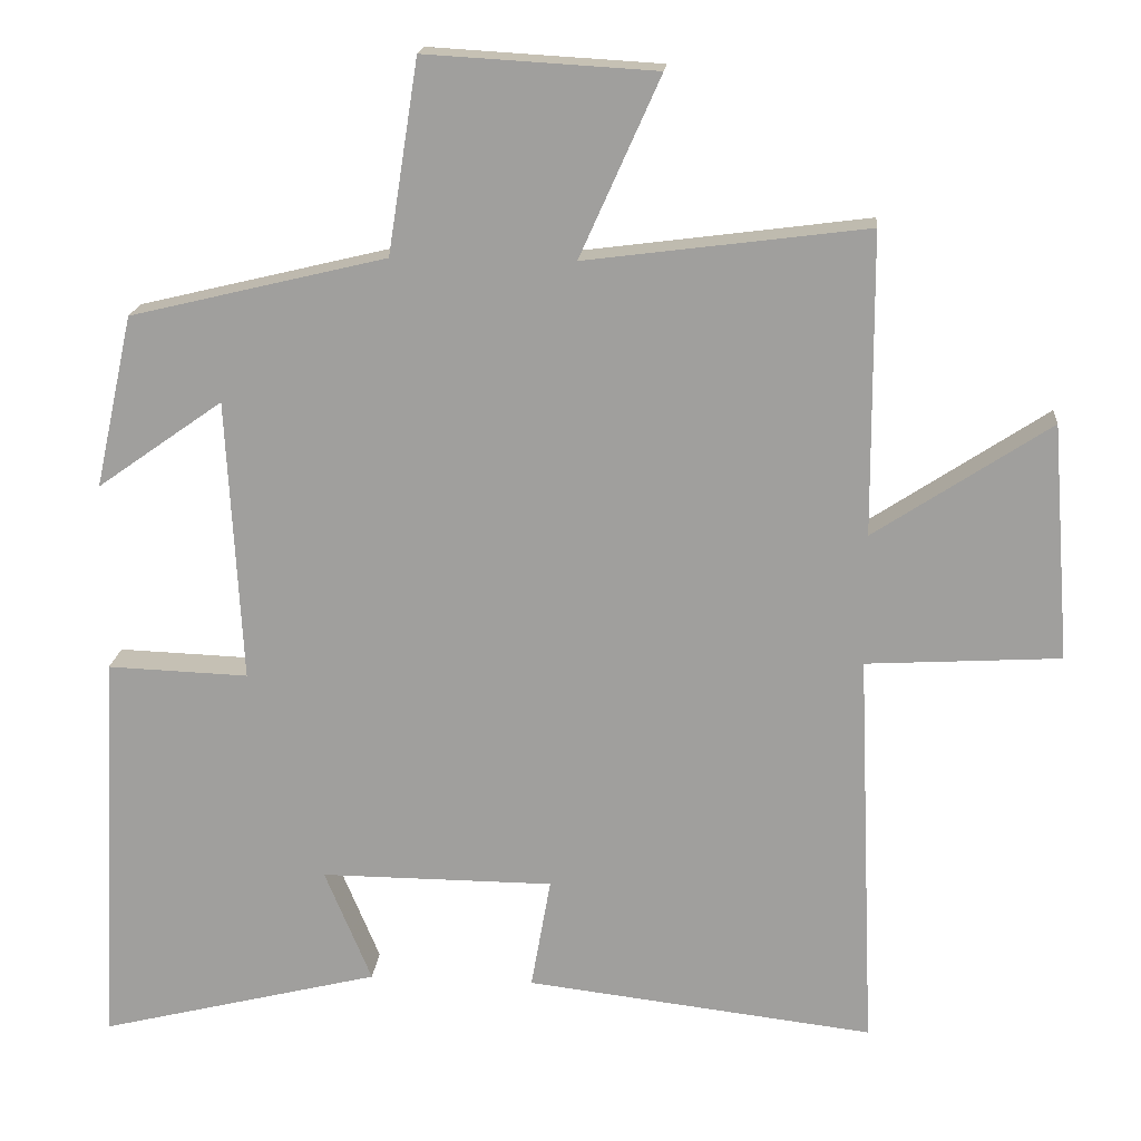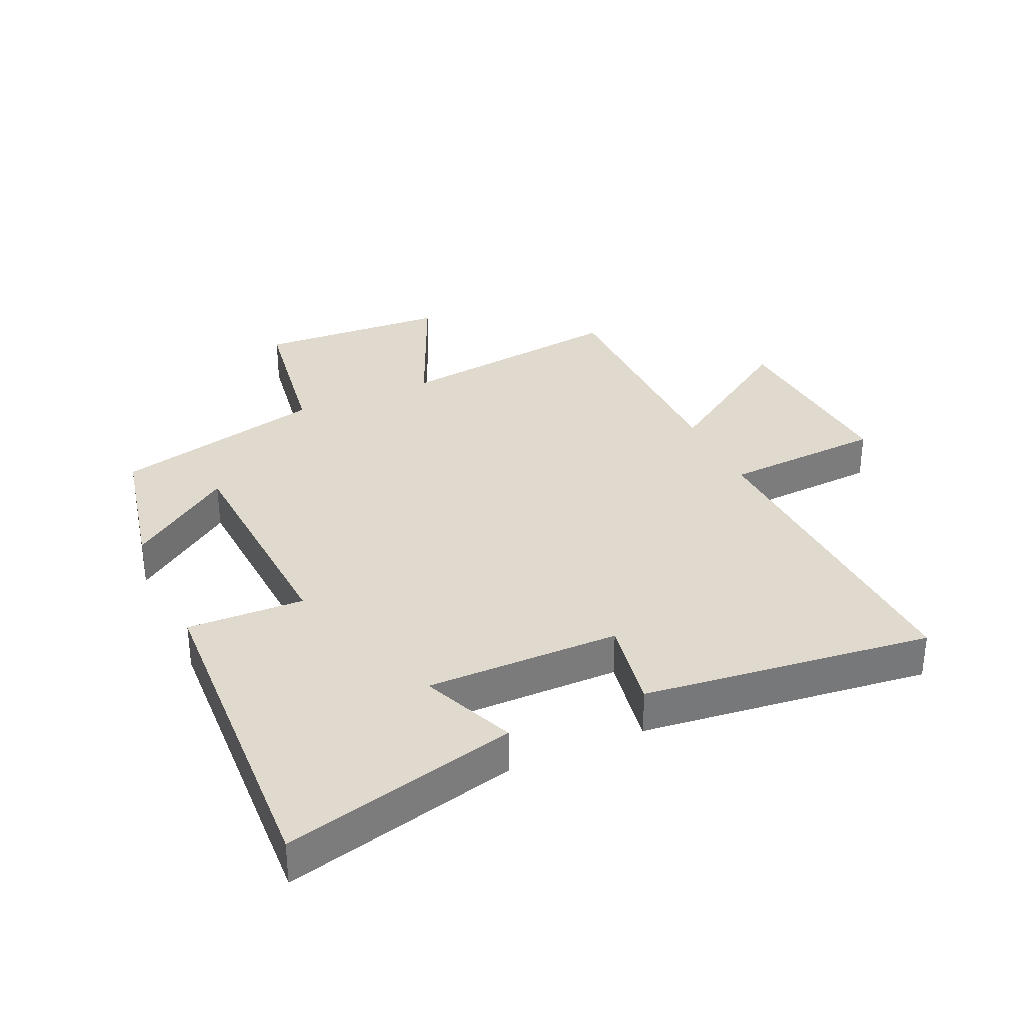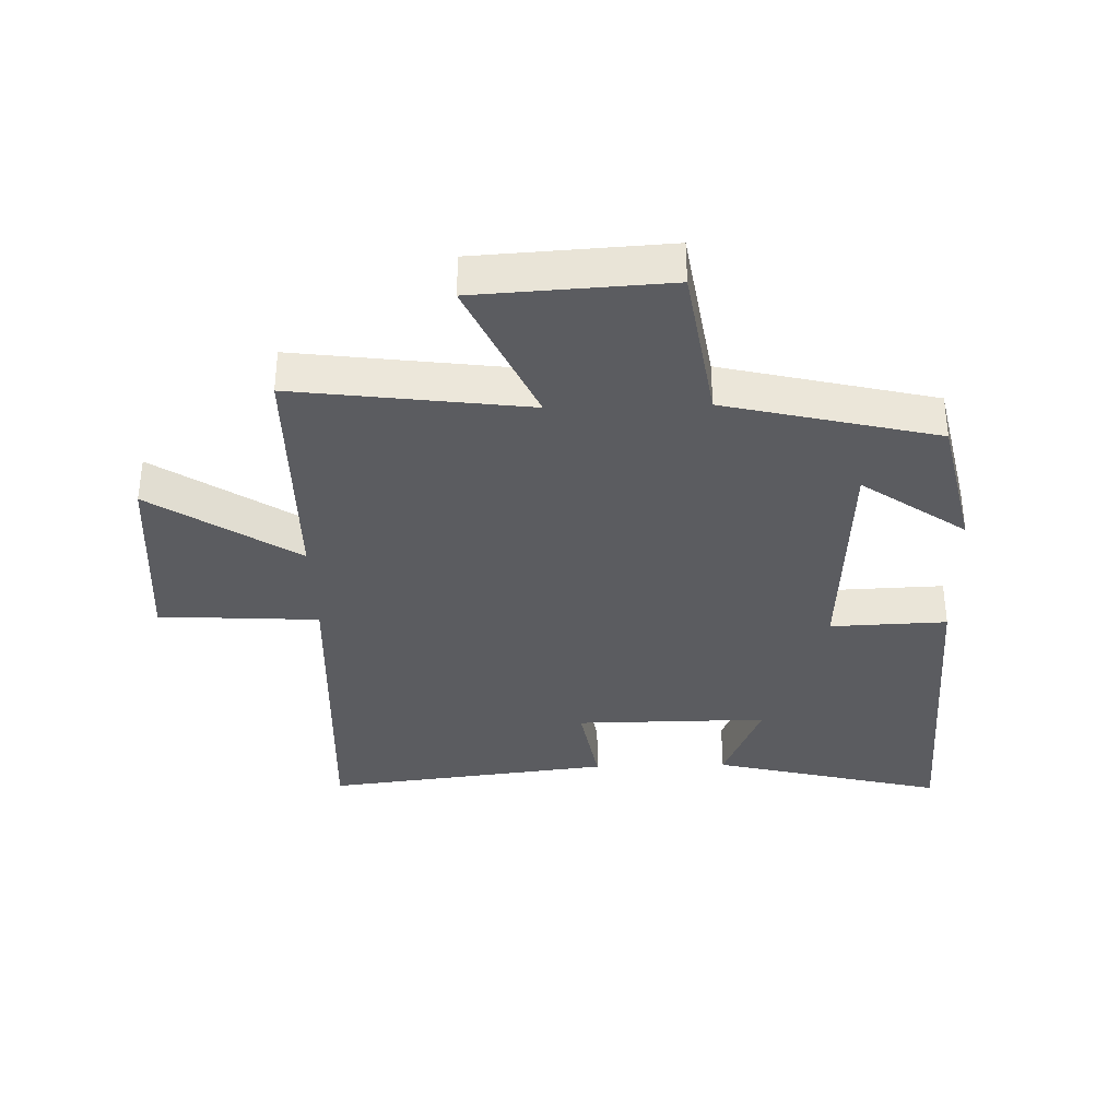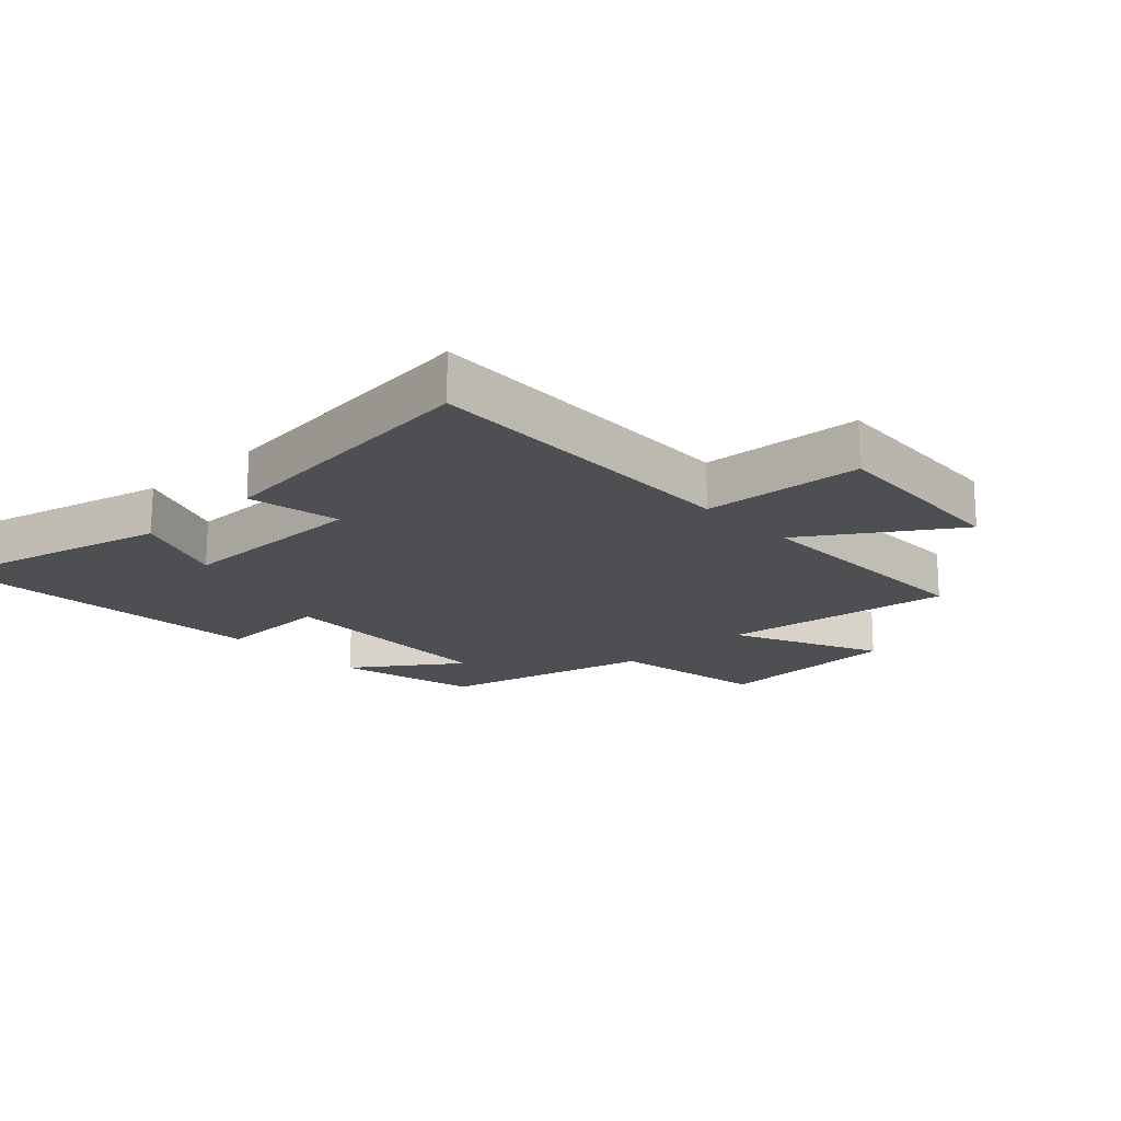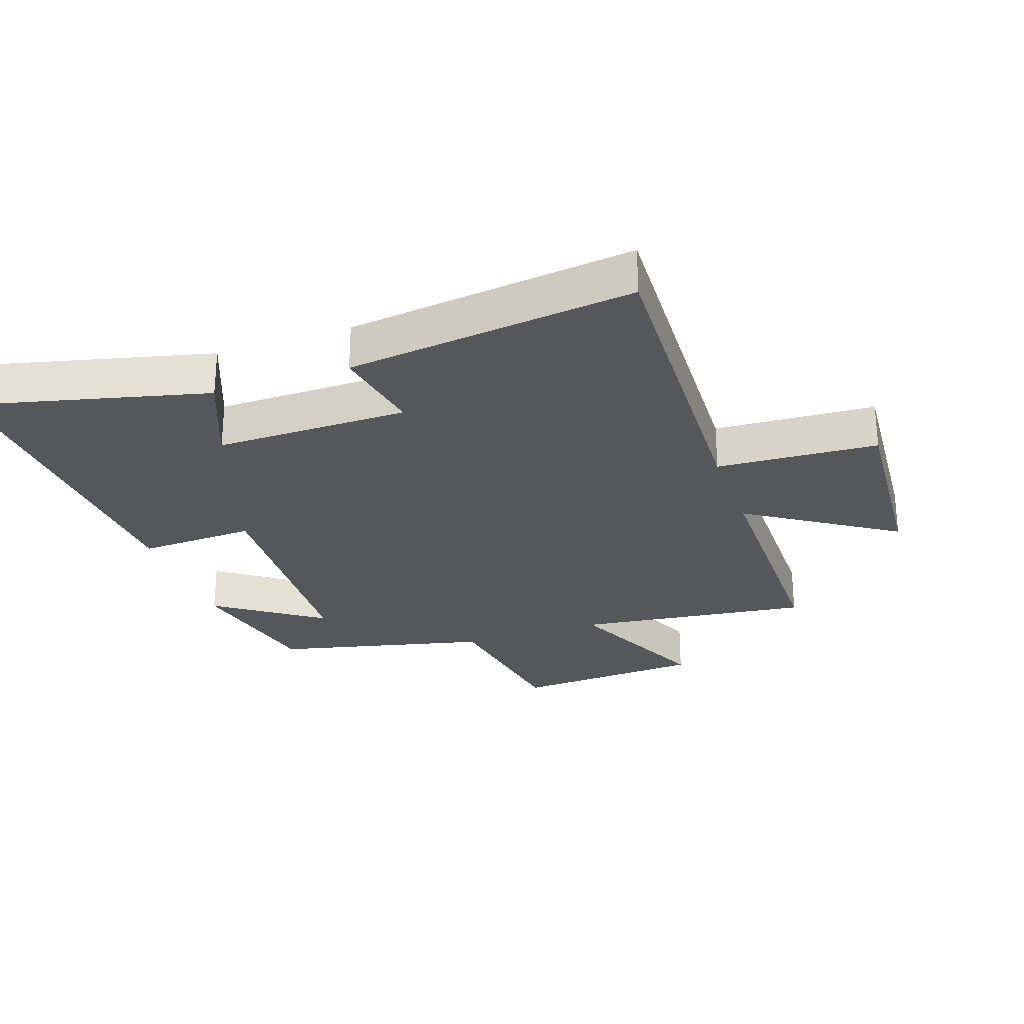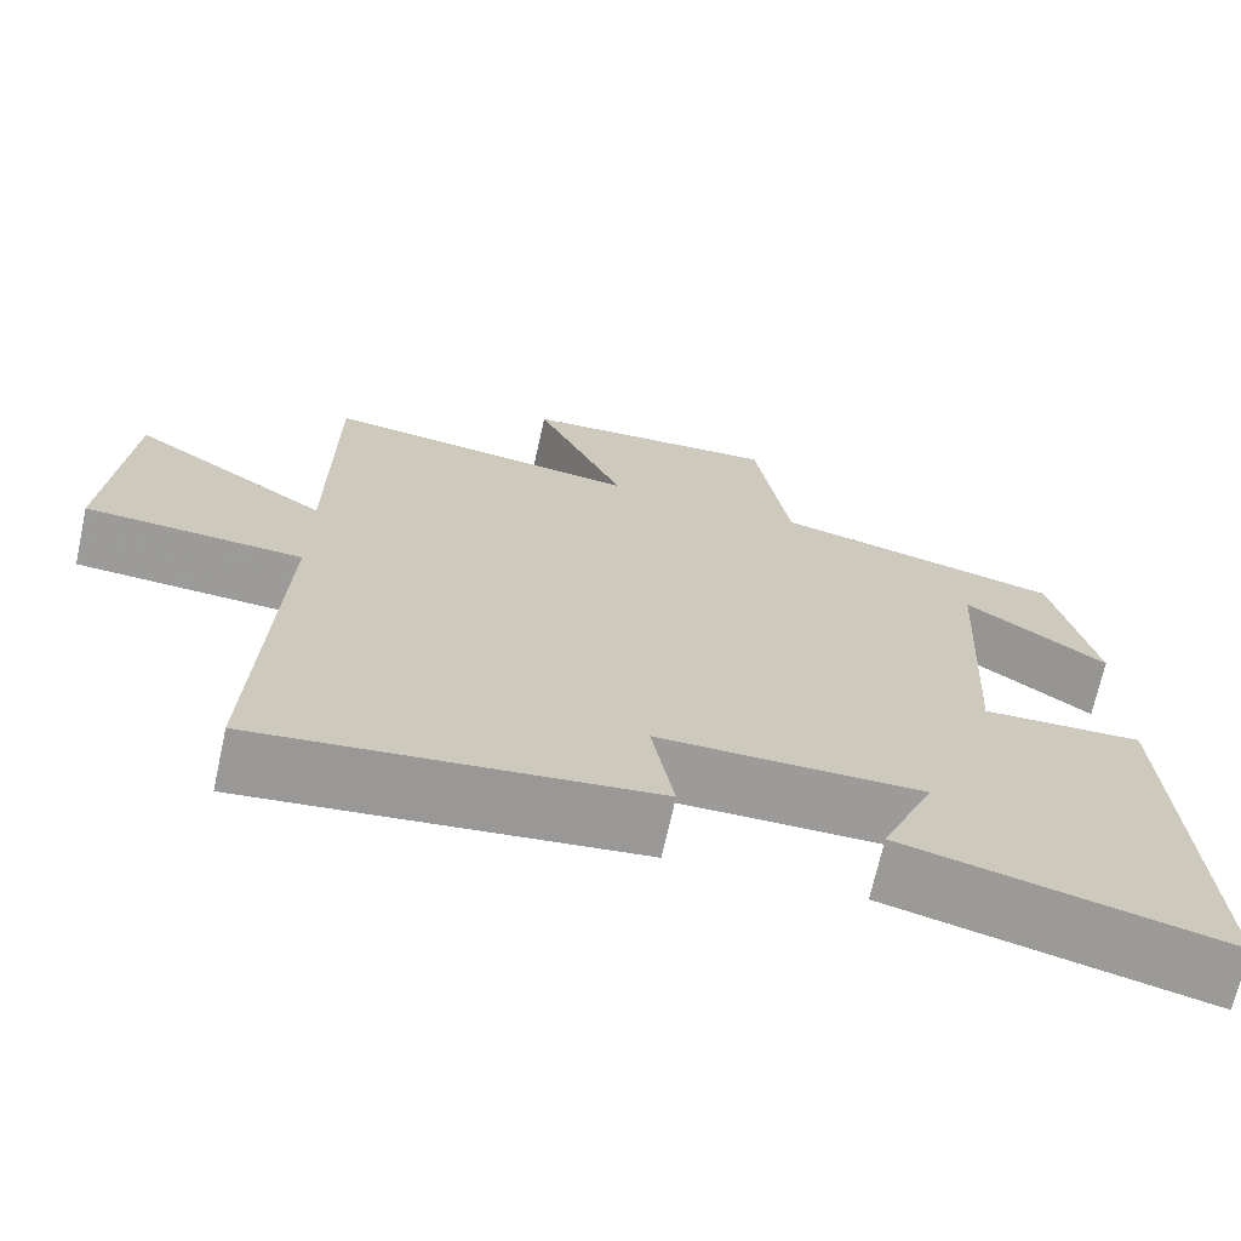
<metadata>
{"format":"obj","ext":"obj","renderer":"f3d","projection":"perspective","resolution":1024,"background":"white","views":[{"elev":17.8,"azim":-175.1,"up":"+Z"},{"elev":32.8,"azim":155.5,"up":"+Y"},{"elev":-35.3,"azim":1.6,"up":"+Y"},{"elev":-18.0,"azim":-136.5,"up":"+Y"},{"elev":-27.2,"azim":-160.7,"up":"+Y"},{"elev":-69.7,"azim":-12.4,"up":"+Z"}]}
</metadata>
<code>
v 0.45 0.07 0.419
v 0.5 0.07 0.191
v 0.334 0.07 0.308
v 0.314 0.07 -0.066
v 0.5 0.07 -0.059
v 0.527 0.07 -0.592
v 0.156 0.07 -0.5
v 0.218 0.07 -0.35
v -0.09 0.07 -0.352
v -0.064 0.07 -0.5
v -0.523 0.07 -0.555
v -0.5 0.07 -0.024
v -0.756 0.07 -0.009
v -0.732 0.07 0.303
v -0.5 0.07 0.15
v -0.498 0.07 0.548
v -0.126 0.07 0.5
v -0.232 0.07 0.737
v 0.072 0.07 0.755
v 0.112 0.07 0.5
v 0.45 0 0.419
v 0.5 0 0.191
v 0.334 0 0.308
v 0.314 0 -0.066
v 0.5 0 -0.059
v 0.527 0 -0.592
v 0.156 0 -0.5
v 0.218 0 -0.35
v -0.09 0 -0.352
v -0.064 0 -0.5
v -0.523 0 -0.555
v -0.5 0 -0.024
v -0.756 0 -0.009
v -0.732 0 0.303
v -0.5 0 0.15
v -0.498 0 0.548
v -0.126 0 0.5
v -0.232 0 0.737
v 0.072 0 0.755
v 0.112 0 0.5
f 17 18 19 20
f 17 20 1
f 15 16 17 1
f 12 13 14 15
f 12 15 1
f 9 10 11 12
f 8 9 12
f 5 6 7 8
f 4 5 8
f 3 4 8 12
f 1 2 3
f 1 3 12
f 40 39 38 37
f 21 40 37
f 21 37 36 35
f 35 34 33 32
f 21 35 32
f 32 31 30 29
f 32 29 28
f 28 27 26 25
f 28 25 24
f 32 28 24 23
f 23 22 21
f 32 23 21
f 1 21 22 2
f 2 22 23 3
f 3 23 24 4
f 4 24 25 5
f 5 25 26 6
f 6 26 27 7
f 7 27 28 8
f 8 28 29 9
f 9 29 30 10
f 10 30 31 11
f 11 31 32 12
f 12 32 33 13
f 13 33 34 14
f 14 34 35 15
f 15 35 36 16
f 16 36 37 17
f 17 37 38 18
f 18 38 39 19
f 19 39 40 20
f 20 40 21 1

</code>
